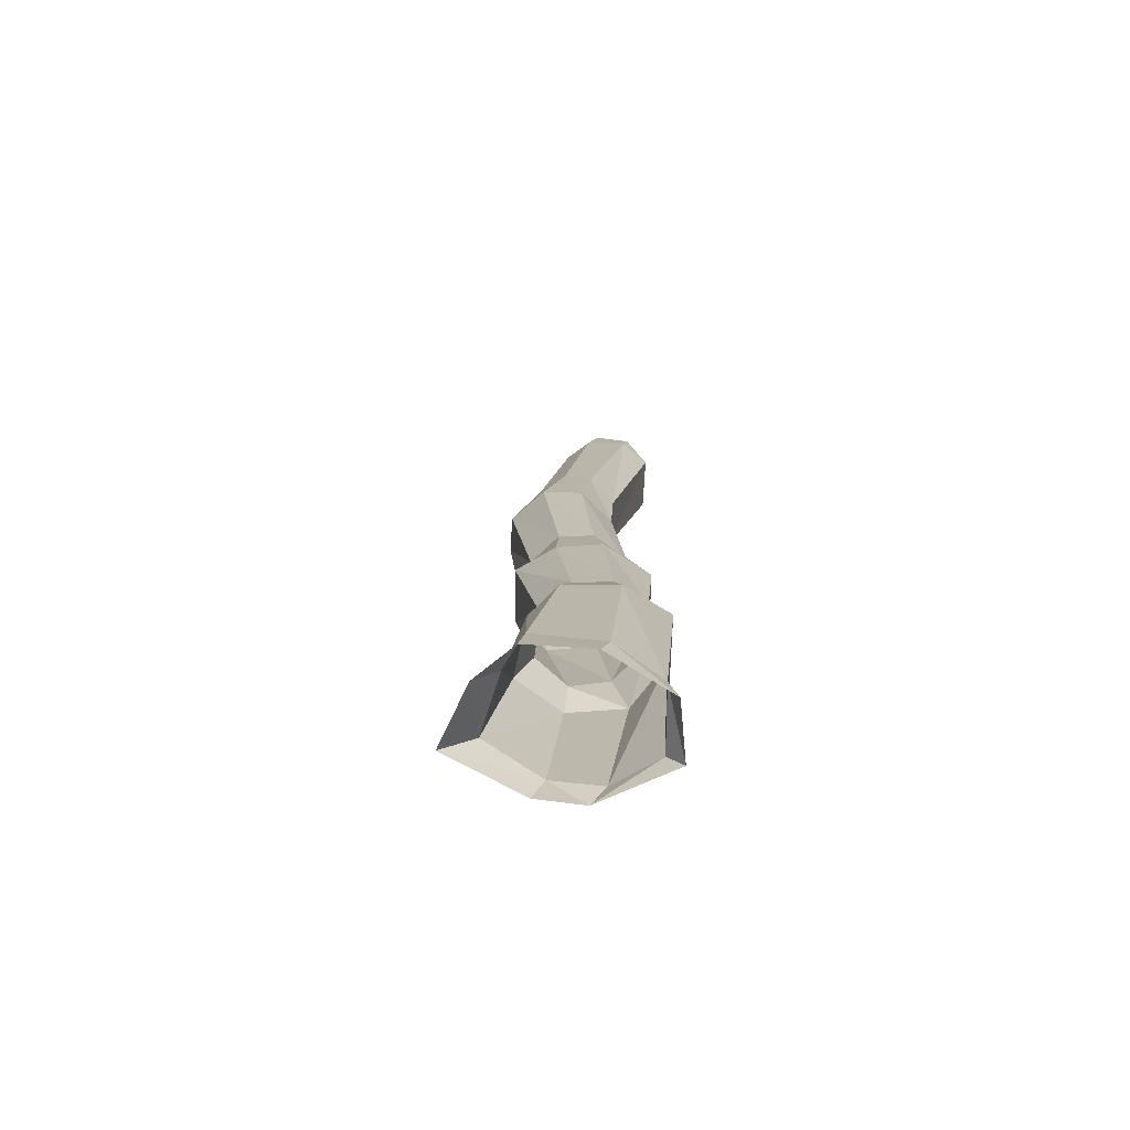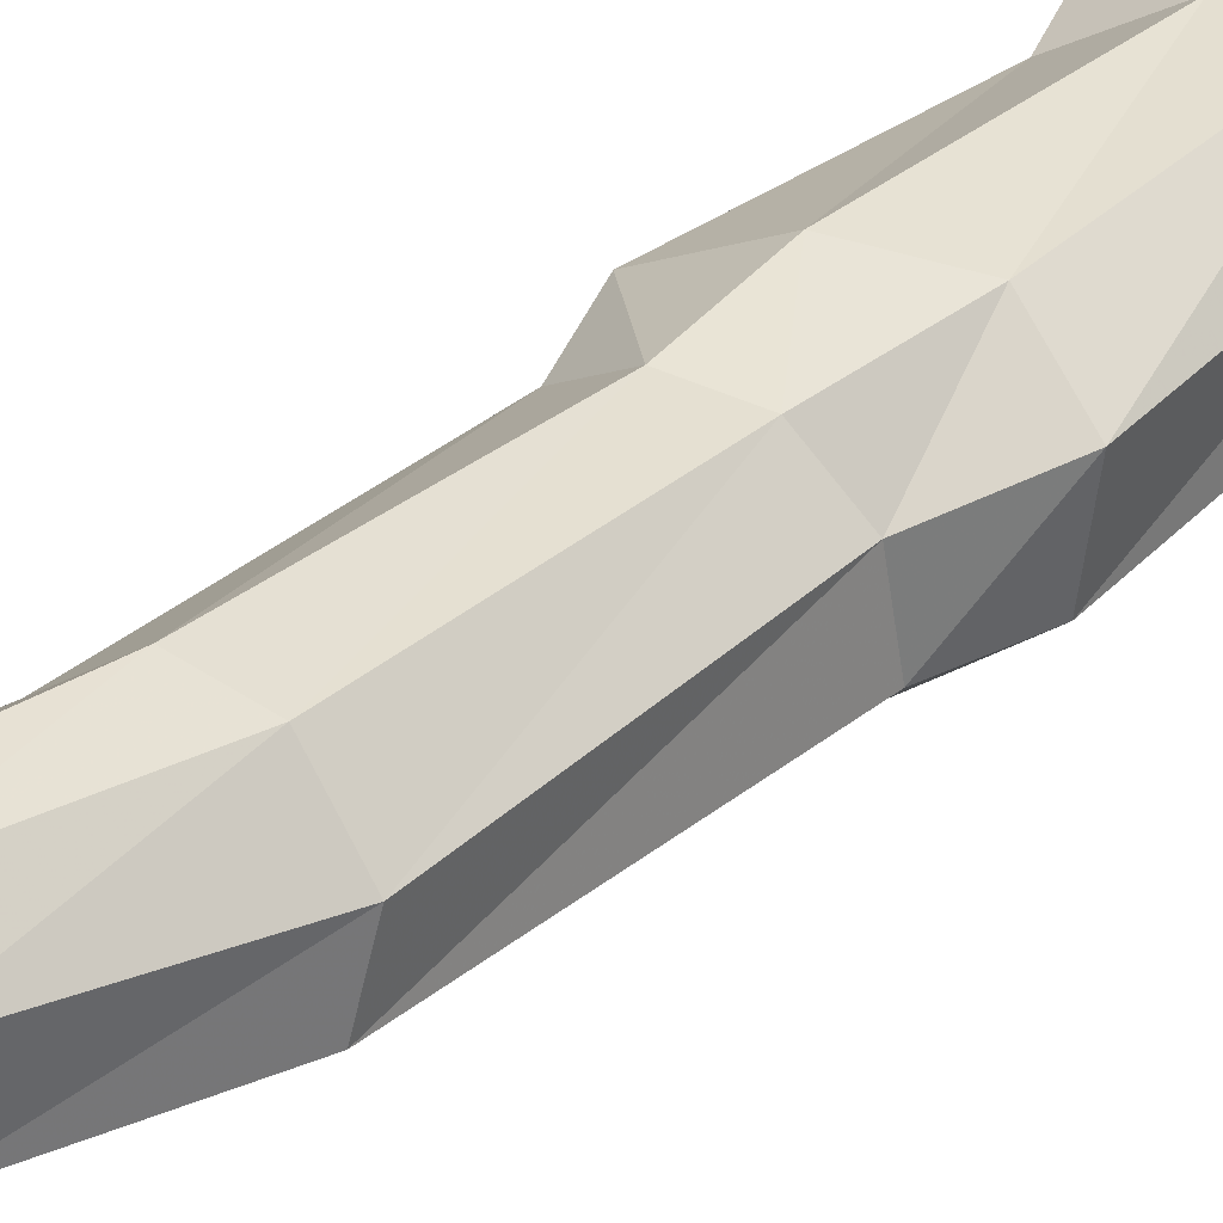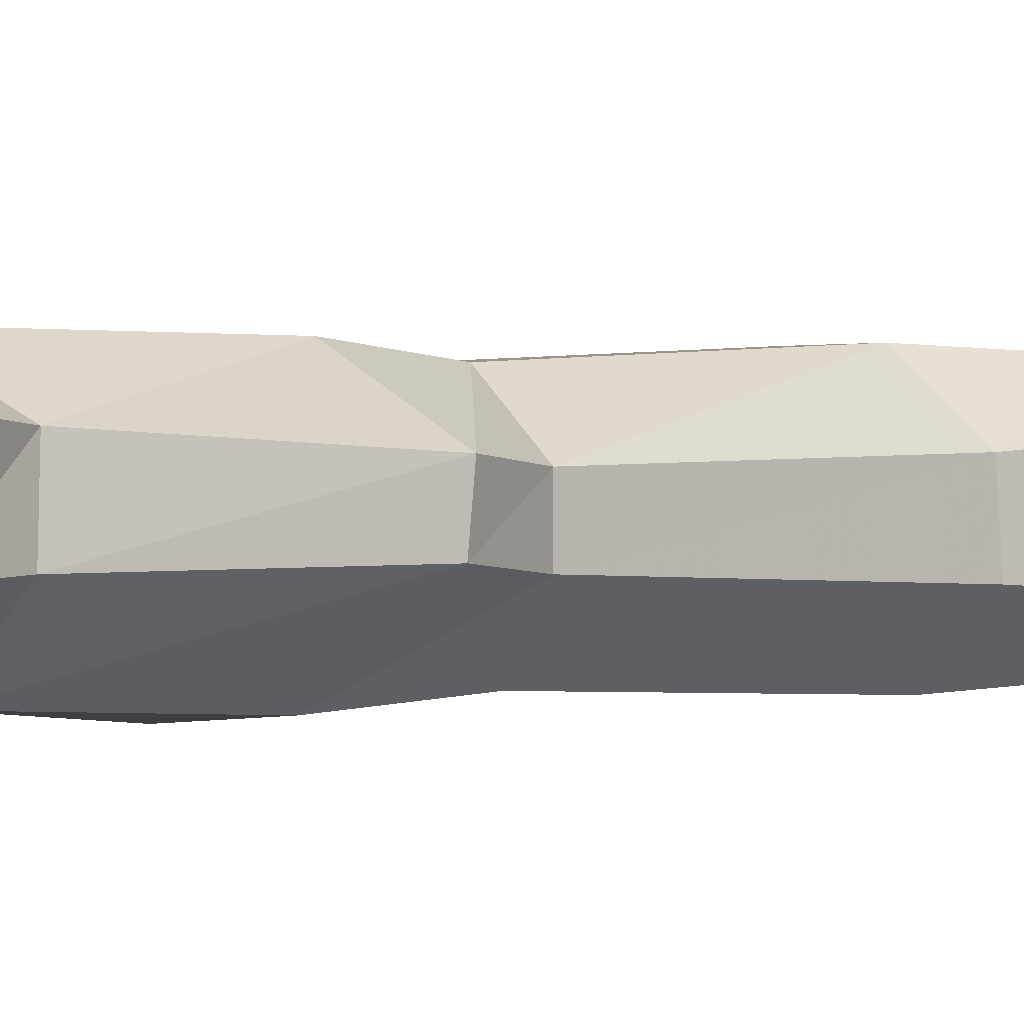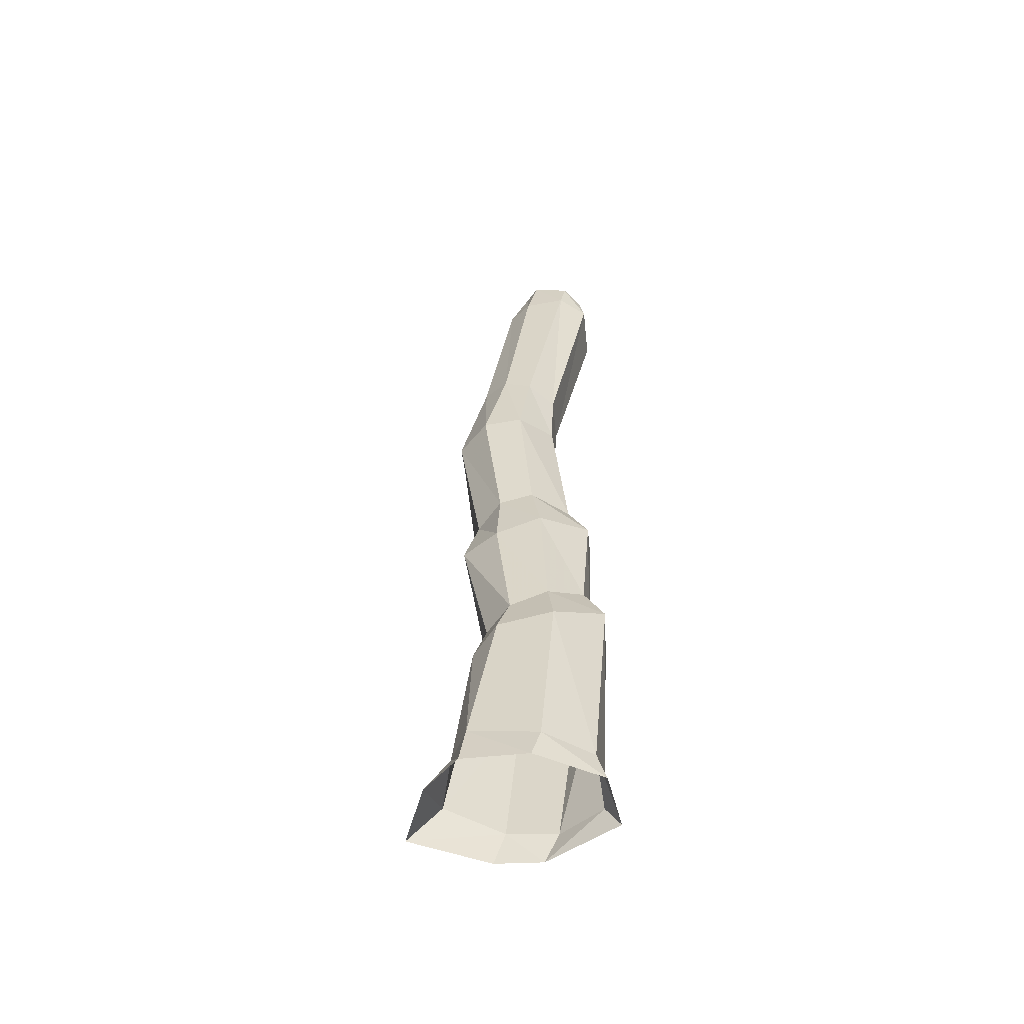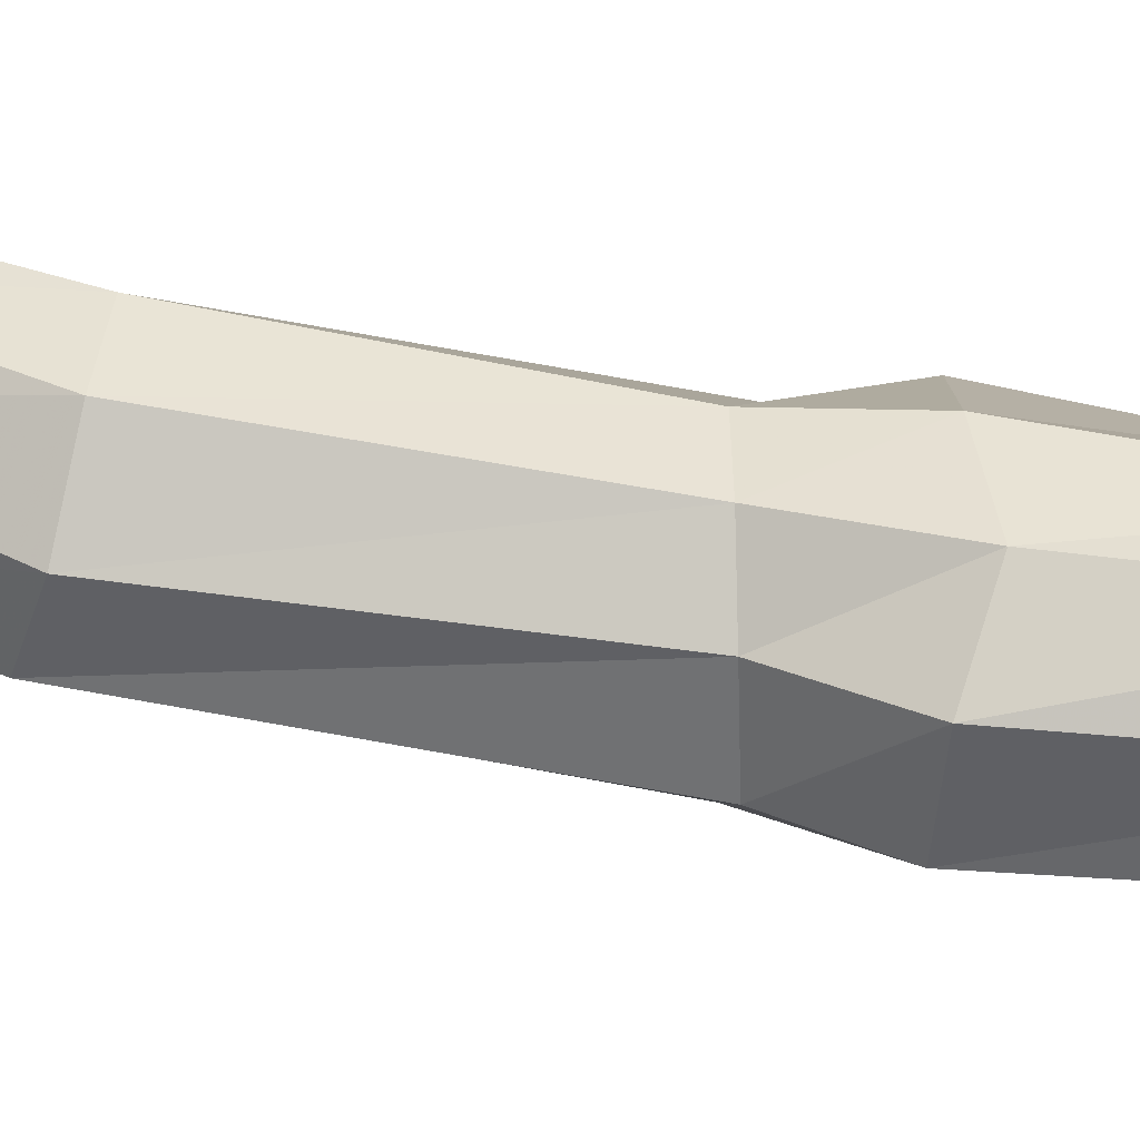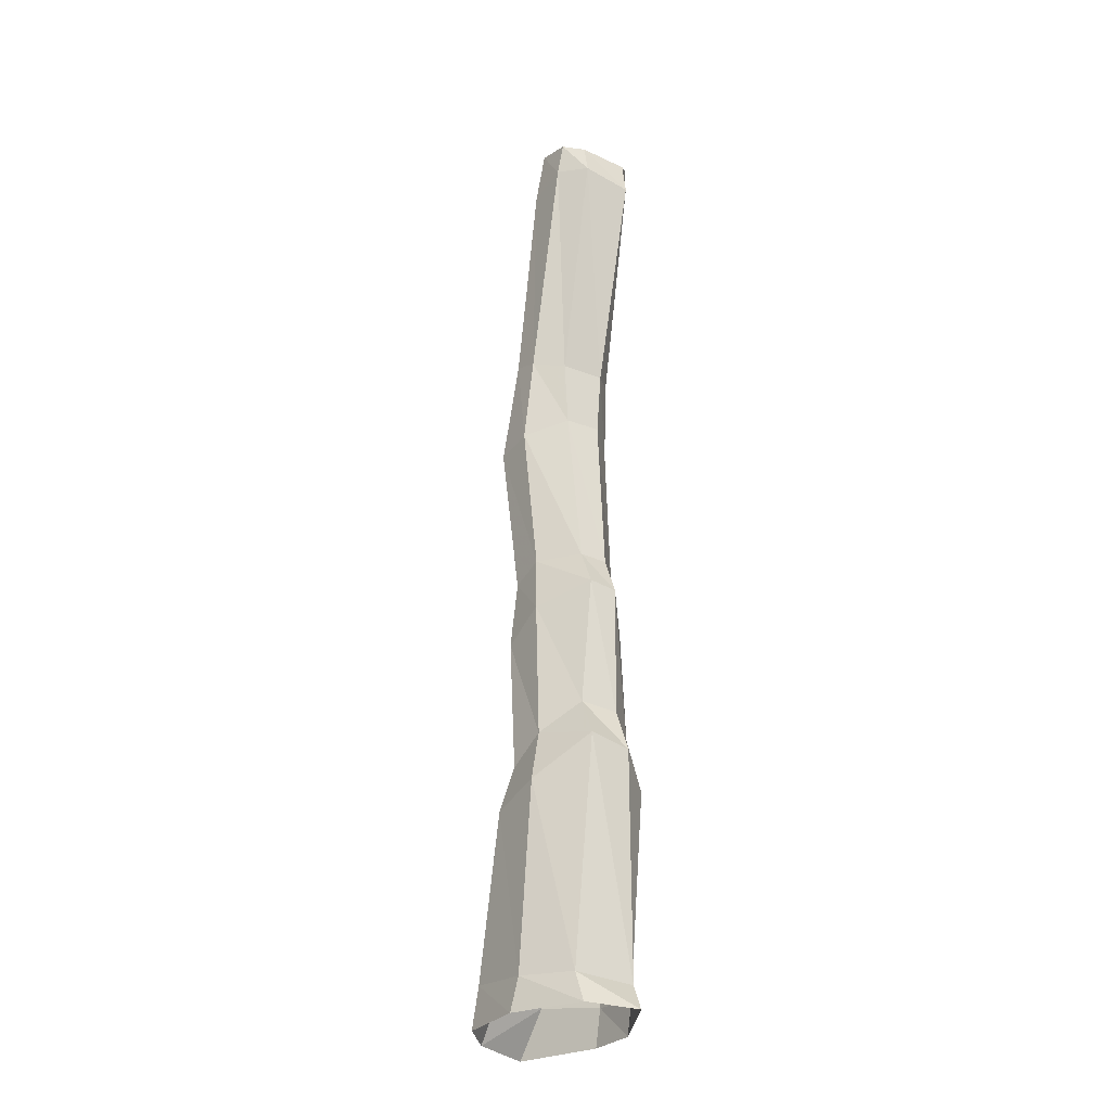
<metadata>
{"format":"obj","ext":"obj","renderer":"f3d","projection":"perspective","resolution":1024,"background":"white","views":[{"elev":-75.6,"azim":-3.7,"up":"+Y"},{"elev":39.9,"azim":-131.1,"up":"+Z"},{"elev":-0.5,"azim":53.5,"up":"+Z"},{"elev":-58.1,"azim":5.8,"up":"+Y"},{"elev":41.1,"azim":-73.1,"up":"+Z"},{"elev":-30.7,"azim":56.1,"up":"+Y"}]}
</metadata>
<code>
v 0.03125 0 0.125
v -0.03125 0 -0.03125
v 0.05469 0.1172 -0.03906
v 0.09375 0.1094 0.1172
v 0.125 0 0.2109
v 0.1406 0.1094 0.2031
v 0.2969 0 0.2109
v 0.3203 0.08594 0.2031
v 0.4688 0 0.1172
v 0.4453 0.07812 0.125
v 0.4922 0 -0.03125
v 0.4531 0.07031 -0.03906
v 0.2969 0 -0.1328
v 0.3359 0.07812 -0.1172
v 0.2031 0.09375 -0.1172
v 0.1719 0 -0.125
v 0.2422 0.5469 -0.1172
v 0.1172 0.5234 -0.03125
v 0.1406 0.5156 0.125
v 0.2109 0.5469 0.1953
v 0.3594 0.5859 0.1953
v 0.4922 0.6875 0.1016
v 0.4844 0.6719 -0.01562
v 0.3984 0.6094 -0.1172
v 0.1641 0.6484 -0.01562
v 0.1719 0.6562 0.09375
v 0.2422 0.6641 0.1719
v 0.3438 0.7266 0.1641
v 0.4375 0.7969 0.09375
v 0.4453 0.7891 -0.007812
v 0.3594 0.7656 -0.1016
v 0.25 0.6562 -0.08594
v 0.1953 1.047 -0.1172
v 0.1094 1.062 -0.04688
v 0.1016 1.047 0.09375
v 0.2031 1.039 0.1641
v 0.3281 1.102 0.1641
v 0.4609 1.148 0.07812
v 0.4609 1.141 0
v 0.3281 1.086 -0.1094
v 0.125 1.195 -0.03906
v 0.1406 1.203 0.07812
v 0.2109 1.227 0.1484
v 0.3047 1.258 0.1484
v 0.4062 1.258 0.07031
v 0.4062 1.258 -0.007812
v 0.3125 1.281 -0.09375
v 0.1797 1.227 -0.09375
v 0.1641 1.68 -0.09375
v 0.07812 1.695 -0.01562
v 0.07812 1.664 0.08594
v 0.1641 1.664 0.1719
v 0.2734 1.68 0.1719
v 0.3672 1.711 0.08594
v 0.3672 1.719 -0.01562
v 0.2812 1.703 -0.1016
v 0.375 1.891 0.1016
v 0.375 1.898 -0.02344
v 0.3047 1.914 0.1641
v 0.4219 2.562 0.1562
v 0.5 2.547 0.1016
v 0.5 2.531 -0.03906
v 0.3125 1.922 -0.08594
v 0.2266 1.945 0.1641
v 0.3047 2.539 0.1562
v 0.3359 2.688 0.1484
v 0.4375 2.656 0.1484
v 0.4844 2.633 0.1016
v 0.4844 2.633 -0.03906
v 0.4297 2.57 -0.08594
v 0.3047 2.555 -0.07812
v 0.2266 1.945 -0.08594
v 0.1562 1.977 -0.02344
v 0.1562 1.984 0.1016
v 0.2422 2.555 0.1016
v 0.2969 2.695 0.1016
v 0.25 2.555 -0.03125
v 0.2969 2.695 -0.03125
v 0.3359 2.68 -0.08594
v 0.4375 2.672 -0.08594
f 1 2 3
f 1 3 4
f 1 4 5
f 5 4 6
f 5 6 7
f 7 6 8
f 7 8 9
f 9 8 10
f 9 10 11
f 11 10 12
f 11 12 13
f 13 12 14
f 13 14 15
f 13 15 16
f 16 15 2
f 2 15 3
f 3 15 17
f 3 17 18
f 3 18 4
f 4 18 19
f 4 19 6
f 6 19 20
f 6 20 8
f 8 20 21
f 8 21 10
f 10 21 22
f 10 22 12
f 12 22 23
f 12 23 14
f 14 23 24
f 14 24 17
f 14 17 15
f 19 18 25
f 19 25 26
f 19 26 20
f 20 26 27
f 20 27 21
f 21 27 28
f 21 28 22
f 22 28 29
f 22 29 23
f 23 29 30
f 23 30 24
f 24 30 31
f 24 31 32
f 24 32 17
f 17 32 18
f 18 32 25
f 25 32 33
f 25 33 34
f 25 34 26
f 26 34 35
f 26 35 27
f 27 35 36
f 27 36 28
f 28 36 37
f 28 37 29
f 29 37 38
f 29 38 30
f 30 38 39
f 30 39 31
f 31 39 40
f 31 40 33
f 31 33 32
f 35 34 41
f 35 41 42
f 35 42 36
f 36 42 43
f 36 43 37
f 37 43 44
f 37 44 38
f 38 44 45
f 38 45 39
f 39 45 46
f 39 46 40
f 40 46 47
f 40 47 48
f 40 48 33
f 33 48 34
f 34 48 41
f 41 48 49
f 41 49 50
f 41 50 42
f 42 50 51
f 42 51 43
f 43 51 52
f 43 52 44
f 44 52 53
f 44 53 45
f 45 53 54
f 45 54 46
f 46 54 55
f 46 55 47
f 47 55 56
f 47 56 49
f 47 49 48
f 57 58 55
f 57 55 54
f 57 54 59
f 57 59 60
f 57 60 61
f 57 61 58
f 58 61 62
f 58 62 63
f 58 63 56
f 58 56 55
f 54 53 59
f 59 53 64
f 59 64 65
f 59 65 60
f 60 65 66
f 60 66 67
f 60 67 61
f 61 67 68
f 61 68 62
f 62 68 69
f 62 69 70
f 62 70 63
f 63 70 71
f 63 71 72
f 63 72 56
f 56 72 49
f 49 72 50
f 50 72 73
f 50 73 51
f 51 73 74
f 51 74 52
f 52 74 64
f 52 64 53
f 65 75 76
f 65 76 66
f 75 77 78
f 75 78 76
f 77 71 79
f 77 79 78
f 79 71 70
f 79 70 80
f 80 70 69
f 64 74 75
f 64 75 65
f 74 73 77
f 74 77 75
f 73 72 71
f 73 71 77

</code>
